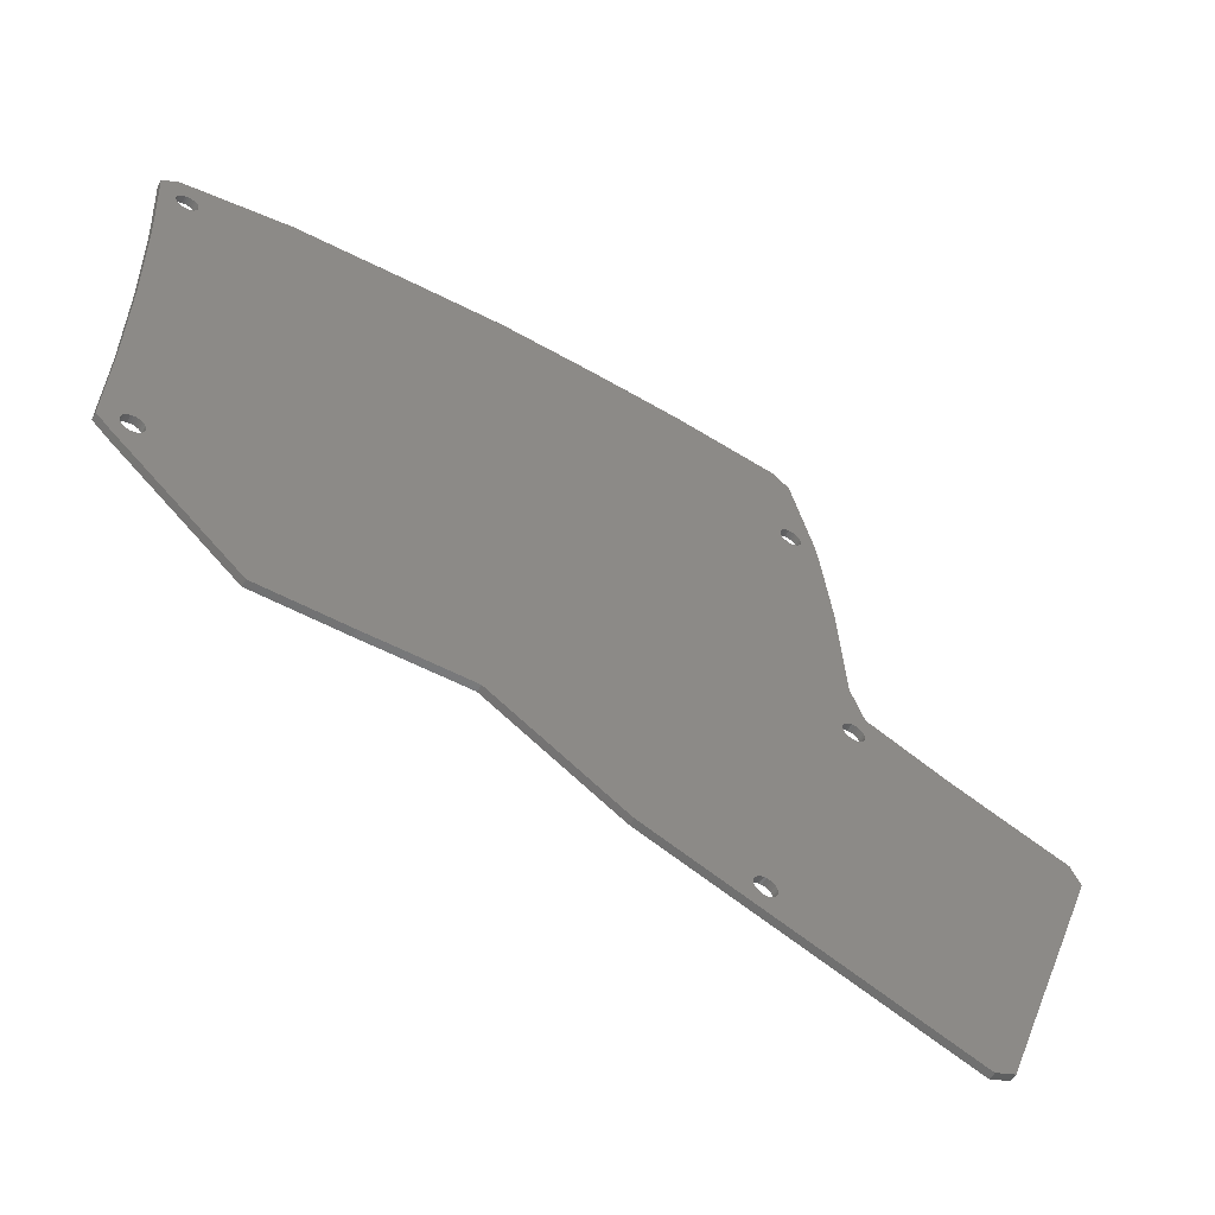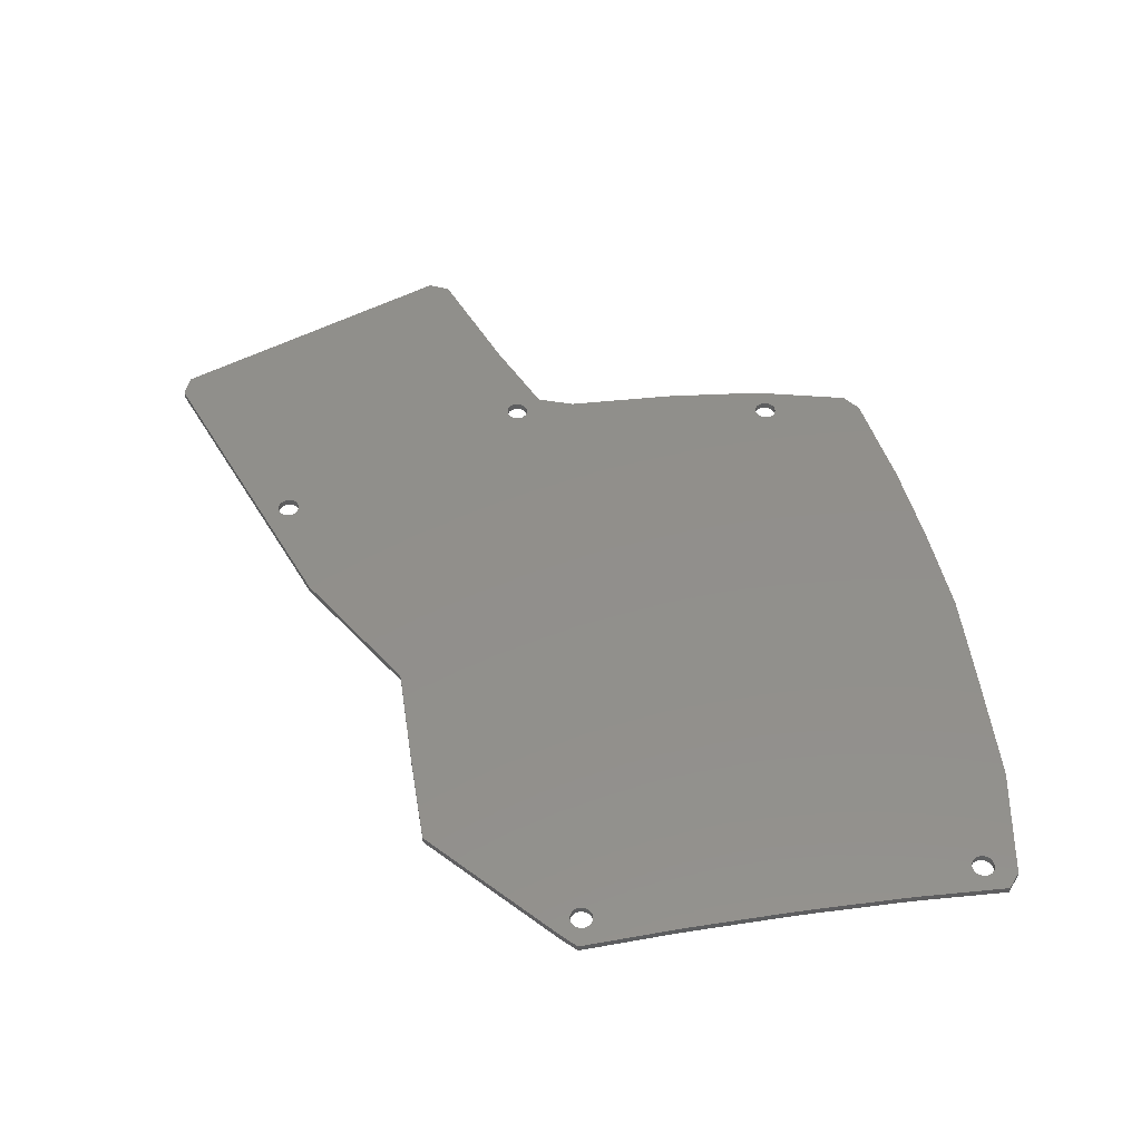
<metadata>
{"format":"stl","ext":"stl","renderer":"f3d","projection":"perspective","resolution":1024,"background":"white","views":[{"elev":-56.8,"azim":150.8,"up":"+Y"},{"elev":50.9,"azim":80.5,"up":"+Z"}]}
</metadata>
<code>
# stl→obj: 380 verts, 776 faces
v 68.58 58.64 -0.75
v 69.03 58.64 0.75
v 68.58 58.64 0.75
v 69.03 58.64 -0.75
v 66.65 56 0.75
v 66.61 56.46 -0.75
v 66.61 56.46 0.75
v 66.65 56 -0.75
v 66.65 56.91 0.75
v 66.8 57.35 -0.75
v 66.8 57.35 0.75
v 66.65 56.91 -0.75
v 67.03 57.75 -0.75
v 67.03 57.75 0.75
v 68.13 54.36 -0.75
v 67.7 54.55 0.75
v 68.13 54.36 0.75
v 67.7 54.55 -0.75
v 70.58 57.75 -0.75
v 70.28 58.09 0.75
v 70.28 58.09 -0.75
v 70.58 57.75 0.75
v 67.33 58.09 -0.75
v 67.33 58.09 0.75
v 69.03 54.27 -0.75
v 68.58 54.27 0.75
v 69.03 54.27 0.75
v 68.58 54.27 -0.75
v 69.48 58.55 -0.75
v 69.91 58.36 0.75
v 69.48 58.55 0.75
v 69.91 58.36 -0.75
v 67.7 58.36 0.75
v 67.7 58.36 -0.75
v 71 56.46 -0.75
v 70.96 56.91 0.75
v 70.96 56.91 -0.75
v 71 56.46 0.75
v 70.28 54.82 -0.75
v 70.58 55.16 0.75
v 70.58 55.16 -0.75
v 70.28 54.82 0.75
v 67.33 54.82 0.75
v 67.03 55.16 -0.75
v 67.03 55.16 0.75
v 67.33 54.82 -0.75
v 69.91 54.55 0.75
v 69.91 54.55 -0.75
v 66.8 55.56 -0.75
v 66.8 55.56 0.75
v 69.48 54.36 -0.75
v 69.48 54.36 0.75
v 70.81 57.35 -0.75
v 70.81 57.35 0.75
v 68.13 58.55 0.75
v 68.13 58.55 -0.75
v 70.81 55.56 -0.75
v 70.96 56 0.75
v 70.96 56 -0.75
v 70.81 55.56 0.75
v -55.33 43.83 -0.75
v -54.87 43.83 0.75
v -55.33 43.83 0.75
v -54.87 43.83 -0.75
v -57.25 41.18 0.75
v -57.3 41.64 -0.75
v -57.3 41.64 0.75
v -57.25 41.18 -0.75
v -57.25 42.1 0.75
v -57.11 42.54 -0.75
v -57.11 42.54 0.75
v -57.25 42.1 -0.75
v -56.88 42.93 -0.75
v -56.88 42.93 0.75
v -55.78 39.55 -0.75
v -56.2 39.74 0.75
v -55.78 39.55 0.75
v -56.2 39.74 -0.75
v -53.32 42.93 -0.75
v -53.62 43.28 0.75
v -53.62 43.28 -0.75
v -53.32 42.93 0.75
v -56.57 43.28 -0.75
v -56.57 43.28 0.75
v -54.87 39.45 -0.75
v -55.33 39.45 0.75
v -54.87 39.45 0.75
v -55.33 39.45 -0.75
v -54.42 43.73 -0.75
v -54 43.55 0.75
v -54.42 43.73 0.75
v -54 43.55 -0.75
v -56.2 43.55 0.75
v -56.2 43.55 -0.75
v -52.9 41.64 -0.75
v -52.94 42.1 0.75
v -52.94 42.1 -0.75
v -52.9 41.64 0.75
v -53.62 40.01 -0.75
v -53.32 40.35 0.75
v -53.32 40.35 -0.75
v -53.62 40.01 0.75
v -56.57 40.01 0.75
v -56.88 40.35 -0.75
v -56.88 40.35 0.75
v -56.57 40.01 -0.75
v -54 39.74 0.75
v -54 39.74 -0.75
v -57.11 40.75 -0.75
v -57.11 40.75 0.75
v -54.42 39.55 -0.75
v -54.42 39.55 0.75
v -53.09 42.54 -0.75
v -53.09 42.54 0.75
v -55.78 43.73 0.75
v -55.78 43.73 -0.75
v -53.09 40.75 -0.75
v -52.94 41.18 0.75
v -52.94 41.18 -0.75
v -53.09 40.75 0.75
v -64.27 -11.63 -0.75
v -63.81 -11.63 0.75
v -64.27 -11.63 0.75
v -63.81 -11.63 -0.75
v -66.19 -14.27 0.75
v -66.24 -13.81 -0.75
v -66.24 -13.81 0.75
v -66.19 -14.27 -0.75
v -66.19 -13.36 0.75
v -66.05 -12.92 -0.75
v -66.05 -12.92 0.75
v -66.19 -13.36 -0.75
v -65.82 -12.52 -0.75
v -65.82 -12.52 0.75
v -64.72 -15.91 -0.75
v -65.14 -15.72 0.75
v -64.72 -15.91 0.75
v -65.14 -15.72 -0.75
v -62.26 -12.52 -0.75
v -62.56 -12.18 0.75
v -62.56 -12.18 -0.75
v -62.26 -12.52 0.75
v -65.51 -12.18 -0.75
v -65.51 -12.18 0.75
v -63.81 -16 -0.75
v -64.27 -16 0.75
v -63.81 -16 0.75
v -64.27 -16 -0.75
v -63.36 -11.72 -0.75
v -62.94 -11.91 0.75
v -63.36 -11.72 0.75
v -62.94 -11.91 -0.75
v -65.14 -11.91 0.75
v -65.14 -11.91 -0.75
v -61.84 -13.81 -0.75
v -61.89 -13.36 0.75
v -61.89 -13.36 -0.75
v -61.84 -13.81 0.75
v -62.56 -15.45 -0.75
v -62.26 -15.11 0.75
v -62.26 -15.11 -0.75
v -62.56 -15.45 0.75
v -65.51 -15.45 0.75
v -65.82 -15.11 -0.75
v -65.82 -15.11 0.75
v -65.51 -15.45 -0.75
v -62.94 -15.72 0.75
v -62.94 -15.72 -0.75
v -66.05 -14.71 -0.75
v -66.05 -14.71 0.75
v -63.36 -15.91 -0.75
v -63.36 -15.91 0.75
v -62.03 -12.92 -0.75
v -62.03 -12.92 0.75
v -64.72 -11.72 0.75
v -64.72 -11.72 -0.75
v -62.03 -14.71 -0.75
v -61.89 -14.27 0.75
v -61.89 -14.27 -0.75
v -62.03 -14.71 0.75
v -44.04 -65.1 -0.75
v -43.58 -65.1 0.75
v -44.04 -65.1 0.75
v -43.58 -65.1 -0.75
v -45.96 -67.75 0.75
v -46.01 -67.29 -0.75
v -46.01 -67.29 0.75
v -45.96 -67.75 -0.75
v -45.96 -66.83 0.75
v -45.82 -66.4 -0.75
v -45.82 -66.4 0.75
v -45.96 -66.83 -0.75
v -45.59 -66 -0.75
v -45.59 -66 0.75
v -44.49 -69.38 -0.75
v -44.91 -69.2 0.75
v -44.49 -69.38 0.75
v -44.91 -69.2 -0.75
v -42.03 -66 -0.75
v -42.33 -65.66 0.75
v -42.33 -65.66 -0.75
v -42.03 -66 0.75
v -45.28 -65.66 -0.75
v -45.28 -65.66 0.75
v -43.58 -69.48 -0.75
v -44.04 -69.48 0.75
v -43.58 -69.48 0.75
v -44.04 -69.48 -0.75
v -43.13 -65.2 -0.75
v -42.71 -65.39 0.75
v -43.13 -65.2 0.75
v -42.71 -65.39 -0.75
v -44.91 -65.39 0.75
v -44.91 -65.39 -0.75
v -41.61 -67.29 -0.75
v -41.65 -66.83 0.75
v -41.65 -66.83 -0.75
v -41.61 -67.29 0.75
v -42.33 -68.93 -0.75
v -42.03 -68.58 0.75
v -42.03 -68.58 -0.75
v -42.33 -68.93 0.75
v -45.28 -68.93 0.75
v -45.59 -68.58 -0.75
v -45.59 -68.58 0.75
v -45.28 -68.93 -0.75
v -42.71 -69.2 0.75
v -42.71 -69.2 -0.75
v -45.82 -68.19 -0.75
v -45.82 -68.19 0.75
v -43.13 -69.38 -0.75
v -43.13 -69.38 0.75
v -41.8 -66.4 -0.75
v -41.8 -66.4 0.75
v -44.49 -65.2 0.75
v -44.49 -65.2 -0.75
v -41.8 -68.19 -0.75
v -41.65 -67.75 0.75
v -41.65 -67.75 -0.75
v -41.8 -68.19 0.75
v 65.14 -21.04 0.75
v 65.28 -20.6 -0.75
v 65.28 -20.6 0.75
v 65.14 -21.04 -0.75
v 65.09 -21.5 0.75
v 65.09 -21.5 -0.75
v 65.28 -22.39 0.75
v 65.14 -21.95 -0.75
v 65.14 -21.95 0.75
v 65.28 -22.39 -0.75
v 69.3 -20.6 -0.75
v 69.07 -20.2 0.75
v 69.07 -20.2 -0.75
v 69.3 -20.6 0.75
v 68.39 -19.59 -0.75
v 68.76 -19.86 0.75
v 68.39 -19.59 0.75
v 68.76 -19.86 -0.75
v 67.97 -19.4 -0.75
v 67.97 -19.4 0.75
v 67.06 -23.68 -0.75
v 66.61 -23.59 0.75
v 67.06 -23.68 0.75
v 66.61 -23.59 -0.75
v 66.19 -23.4 -0.75
v 65.82 -23.13 0.75
v 66.19 -23.4 0.75
v 65.82 -23.13 -0.75
v 69.07 -22.79 -0.75
v 69.3 -22.39 0.75
v 69.3 -22.39 -0.75
v 69.07 -22.79 0.75
v 68.76 -23.13 -0.75
v 68.39 -23.4 0.75
v 68.76 -23.13 0.75
v 68.39 -23.4 -0.75
v 66.61 -19.4 -0.75
v 67.06 -19.31 0.75
v 66.61 -19.4 0.75
v 67.06 -19.31 -0.75
v 67.97 -23.59 -0.75
v 67.52 -23.68 0.75
v 67.97 -23.59 0.75
v 67.52 -23.68 -0.75
v 65.82 -19.86 -0.75
v 66.19 -19.59 0.75
v 65.82 -19.86 0.75
v 66.19 -19.59 -0.75
v 69.44 -21.04 -0.75
v 69.44 -21.04 0.75
v 67.52 -19.31 0.75
v 67.52 -19.31 -0.75
v 65.51 -22.79 0.75
v 65.51 -22.79 -0.75
v 65.51 -20.2 0.75
v 65.51 -20.2 -0.75
v 69.49 -21.5 -0.75
v 69.49 -21.5 0.75
v 69.44 -21.95 0.75
v 69.44 -21.95 -0.75
v -21.04 -64.89 -0.75
v -41.59 -72.59 -0.75
v -31.67 65.94 -0.75
v -63.21 17.31 -0.75
v -62.98 21.32 -0.75
v -60.93 39.01 -0.75
v -82.24 -87.8 -0.75
v -60.26 42.71 -0.75
v -94.7 -63.75 -0.75
v -100.8 -47.7 -0.75
v -82.8 -15.32 -0.75
v -86.36 -86.03 -0.75
v -82.34 -87.8 -0.75
v -66.87 -8.439 -0.75
v -106.2 -24.08 -0.75
v -108.1 -28.16 -0.75
v -108.1 -28.05 -0.75
v -52.34 62.71 -0.75
v -55.88 60.04 -0.75
v -64.2 -1.09 -0.75
v 73.22 -23.05 -0.75
v 73.22 -23.15 -0.75
v 72.69 17.21 -0.75
v 72.69 -1.09 -0.75
v 72.75 -5.476 -0.75
v 71.42 62.66 -0.75
v 70.17 -26.15 -0.75
v 44.83 -48.86 -0.75
v 26.61 -48.86 -0.75
v 5.47 -48.55 -0.75
v 24.1 68.06 -0.75
v 49.04 66.83 -0.75
v 5.859 68.81 -0.75
v 5.759 68.81 -0.75
v -13.28 67.67 -0.75
v 74.4 59.97 -0.75
v 73.39 43.16 -0.75
v 74.4 60.07 -0.75
v 73.22 39.17 -0.75
v 72.75 21.6 -0.75
v 74.4 60.07 0.75
v 71.42 62.66 0.75
v 73.39 43.16 0.75
v 74.4 59.97 0.75
v 73.22 -23.05 0.75
v 72.75 -5.476 0.75
v 73.22 -23.15 0.75
v 70.17 -26.15 0.75
v 26.61 -48.86 0.75
v 5.47 -48.55 0.75
v 44.83 -48.86 0.75
v 24.1 68.06 0.75
v 5.859 68.81 0.75
v 5.759 68.81 0.75
v -13.28 67.67 0.75
v -31.67 65.94 0.75
v -21.04 -64.89 0.75
v -52.34 62.71 0.75
v 73.22 39.17 0.75
v 49.04 66.83 0.75
v 72.75 21.6 0.75
v 72.69 17.21 0.75
v 72.69 -1.09 0.75
v -41.59 -72.59 0.75
v -63.21 17.31 0.75
v -62.98 21.32 0.75
v -60.93 39.01 0.75
v -60.26 42.71 0.75
v -94.7 -63.75 0.75
v -82.24 -87.8 0.75
v -82.8 -15.32 0.75
v -100.8 -47.7 0.75
v -86.36 -86.03 0.75
v -82.34 -87.8 0.75
v -106.2 -24.08 0.75
v -108.1 -28.16 0.75
v -108.1 -28.05 0.75
v -55.88 60.04 0.75
v -64.2 -1.09 0.75
v -66.87 -8.439 0.75
f 1 2 3
f 2 1 4
f 5 6 7
f 6 5 8
f 9 10 11
f 10 9 12
f 7 12 9
f 12 7 6
f 11 13 14
f 13 11 10
f 15 16 17
f 16 15 18
f 19 20 21
f 20 19 22
f 14 23 24
f 23 14 13
f 25 26 27
f 26 25 28
f 29 30 31
f 30 29 32
f 23 33 24
f 33 23 34
f 35 36 37
f 36 35 38
f 39 40 41
f 40 39 42
f 43 44 45
f 44 43 46
f 39 47 42
f 47 39 48
f 18 43 16
f 43 18 46
f 28 17 26
f 17 28 15
f 45 49 50
f 49 45 44
f 51 27 52
f 27 51 25
f 53 22 19
f 22 53 54
f 32 20 30
f 20 32 21
f 34 55 33
f 55 34 56
f 50 8 5
f 8 50 49
f 56 3 55
f 3 56 1
f 48 52 47
f 52 48 51
f 37 54 53
f 54 37 36
f 4 31 2
f 31 4 29
f 57 58 59
f 58 57 60
f 41 60 57
f 60 41 40
f 59 38 35
f 38 59 58
f 61 62 63
f 62 61 64
f 65 66 67
f 66 65 68
f 69 70 71
f 70 69 72
f 67 72 69
f 72 67 66
f 71 73 74
f 73 71 70
f 75 76 77
f 76 75 78
f 79 80 81
f 80 79 82
f 74 83 84
f 83 74 73
f 85 86 87
f 86 85 88
f 89 90 91
f 90 89 92
f 83 93 84
f 93 83 94
f 95 96 97
f 96 95 98
f 99 100 101
f 100 99 102
f 103 104 105
f 104 103 106
f 99 107 102
f 107 99 108
f 78 103 76
f 103 78 106
f 88 77 86
f 77 88 75
f 105 109 110
f 109 105 104
f 111 87 112
f 87 111 85
f 113 82 79
f 82 113 114
f 92 80 90
f 80 92 81
f 94 115 93
f 115 94 116
f 110 68 65
f 68 110 109
f 116 63 115
f 63 116 61
f 108 112 107
f 112 108 111
f 97 114 113
f 114 97 96
f 64 91 62
f 91 64 89
f 117 118 119
f 118 117 120
f 101 120 117
f 120 101 100
f 119 98 95
f 98 119 118
f 121 122 123
f 122 121 124
f 125 126 127
f 126 125 128
f 129 130 131
f 130 129 132
f 127 132 129
f 132 127 126
f 131 133 134
f 133 131 130
f 135 136 137
f 136 135 138
f 139 140 141
f 140 139 142
f 134 143 144
f 143 134 133
f 145 146 147
f 146 145 148
f 149 150 151
f 150 149 152
f 143 153 144
f 153 143 154
f 155 156 157
f 156 155 158
f 159 160 161
f 160 159 162
f 163 164 165
f 164 163 166
f 159 167 162
f 167 159 168
f 138 163 136
f 163 138 166
f 148 137 146
f 137 148 135
f 165 169 170
f 169 165 164
f 171 147 172
f 147 171 145
f 173 142 139
f 142 173 174
f 152 140 150
f 140 152 141
f 154 175 153
f 175 154 176
f 170 128 125
f 128 170 169
f 176 123 175
f 123 176 121
f 168 172 167
f 172 168 171
f 157 174 173
f 174 157 156
f 124 151 122
f 151 124 149
f 177 178 179
f 178 177 180
f 161 180 177
f 180 161 160
f 179 158 155
f 158 179 178
f 181 182 183
f 182 181 184
f 185 186 187
f 186 185 188
f 189 190 191
f 190 189 192
f 187 192 189
f 192 187 186
f 191 193 194
f 193 191 190
f 195 196 197
f 196 195 198
f 199 200 201
f 200 199 202
f 194 203 204
f 203 194 193
f 205 206 207
f 206 205 208
f 209 210 211
f 210 209 212
f 203 213 204
f 213 203 214
f 215 216 217
f 216 215 218
f 219 220 221
f 220 219 222
f 223 224 225
f 224 223 226
f 219 227 222
f 227 219 228
f 198 223 196
f 223 198 226
f 208 197 206
f 197 208 195
f 225 229 230
f 229 225 224
f 231 207 232
f 207 231 205
f 233 202 199
f 202 233 234
f 212 200 210
f 200 212 201
f 214 235 213
f 235 214 236
f 230 188 185
f 188 230 229
f 236 183 235
f 183 236 181
f 228 232 227
f 232 228 231
f 217 234 233
f 234 217 216
f 184 211 182
f 211 184 209
f 237 238 239
f 238 237 240
f 221 240 237
f 240 221 220
f 239 218 215
f 218 239 238
f 241 242 243
f 242 241 244
f 245 244 241
f 244 245 246
f 247 248 249
f 248 247 250
f 251 252 253
f 252 251 254
f 255 256 257
f 256 255 258
f 259 257 260
f 257 259 255
f 261 262 263
f 262 261 264
f 265 266 267
f 266 265 268
f 269 270 271
f 270 269 272
f 273 274 275
f 274 273 276
f 277 278 279
f 278 277 280
f 281 282 283
f 282 281 284
f 285 286 287
f 286 285 288
f 288 279 286
f 279 288 277
f 289 254 251
f 254 289 290
f 276 283 274
f 283 276 281
f 253 256 258
f 256 253 252
f 249 246 245
f 246 249 248
f 280 291 278
f 291 280 292
f 292 260 291
f 260 292 259
f 293 250 247
f 250 293 294
f 264 267 262
f 267 264 265
f 266 294 293
f 294 266 268
f 295 285 287
f 285 295 296
f 297 290 289
f 290 297 298
f 243 296 295
f 296 243 242
f 284 263 282
f 263 284 261
f 271 299 300
f 299 271 270
f 273 272 269
f 272 273 275
f 300 298 297
f 298 300 299
f 301 239 215
f 302 237 239
f 302 221 237
f 302 219 221
f 302 228 219
f 302 231 228
f 302 205 231
f 302 208 205
f 302 195 208
f 302 198 195
f 302 226 198
f 97 303 95
f 192 119 95
f 192 117 119
f 192 155 117
f 157 117 155
f 117 157 101
f 304 101 157
f 101 304 99
f 305 99 304
f 99 305 108
f 108 305 111
f 111 305 85
f 85 305 88
f 306 88 305
f 75 306 78
f 78 306 106
f 106 306 104
f 307 186 188
f 68 308 66
f 88 306 75
f 192 179 155
f 192 177 179
f 192 161 177
f 192 159 161
f 192 168 159
f 307 188 229
f 192 171 168
f 192 145 171
f 192 148 145
f 192 309 148
f 148 309 135
f 310 135 309
f 311 135 310
f 135 311 138
f 311 126 128
f 307 226 302
f 307 224 226
f 307 229 224
f 186 307 309
f 138 311 166
f 166 311 164
f 312 307 313
f 164 311 169
f 307 312 309
f 126 311 314
f 169 311 128
f 310 315 311
f 316 315 310
f 315 316 317
f 113 303 97
f 79 303 113
f 303 79 318
f 81 318 79
f 92 318 81
f 319 92 89
f 319 89 64
f 319 64 61
f 319 61 116
f 92 319 318
f 94 319 116
f 308 94 83
f 308 83 73
f 308 73 70
f 308 70 72
f 308 72 66
f 94 308 319
f 104 306 109
f 320 157 173
f 320 173 139
f 320 139 141
f 320 141 152
f 308 68 306
f 109 306 68
f 320 152 149
f 314 149 124
f 157 320 304
f 314 124 121
f 314 121 176
f 314 176 154
f 314 154 143
f 314 143 133
f 314 133 130
f 314 130 132
f 149 314 320
f 314 132 126
f 271 321 322
f 296 323 324
f 285 324 325
f 323 35 326
f 321 253 325
f 323 59 35
f 323 57 59
f 323 41 57
f 323 39 41
f 269 322 327
f 321 289 251
f 321 297 289
f 321 300 297
f 321 271 300
f 322 269 271
f 327 273 269
f 327 276 273
f 327 281 276
f 327 284 281
f 327 261 284
f 327 264 261
f 327 265 264
f 328 246 248
f 328 265 327
f 328 268 265
f 328 294 268
f 328 250 294
f 328 248 250
f 246 328 329
f 246 329 330
f 246 331 332
f 246 330 331
f 331 330 333
f 333 330 334
f 330 335 334
f 184 330 301
f 95 335 330
f 239 301 302
f 217 301 215
f 233 301 217
f 199 301 233
f 201 301 199
f 212 301 201
f 209 301 212
f 184 301 209
f 95 330 184
f 95 184 181
f 95 181 236
f 95 236 214
f 95 214 203
f 95 203 193
f 95 193 190
f 95 190 192
f 335 95 303
f 309 192 186
f 326 336 337
f 336 326 338
f 339 326 337
f 340 326 339
f 326 340 323
f 37 326 35
f 53 326 37
f 19 326 53
f 21 326 19
f 32 326 21
f 29 326 32
f 4 326 29
f 1 326 4
f 56 326 1
f 34 326 56
f 332 34 23
f 332 23 13
f 49 332 8
f 323 296 242
f 323 242 332
f 332 242 244
f 332 244 246
f 34 332 326
f 10 332 13
f 12 332 10
f 6 332 12
f 8 332 6
f 321 251 253
f 325 253 258
f 255 325 258
f 323 48 39
f 259 325 255
f 323 51 48
f 292 325 259
f 323 25 51
f 280 325 292
f 323 28 25
f 277 325 280
f 323 15 28
f 288 325 277
f 323 18 15
f 285 325 288
f 323 46 18
f 324 285 296
f 44 323 332
f 323 44 46
f 44 332 49
f 20 341 342
f 40 343 60
f 344 60 343
f 344 58 60
f 344 38 58
f 341 20 344
f 252 345 346
f 42 343 40
f 47 343 42
f 52 343 47
f 27 343 52
f 26 343 27
f 17 343 26
f 16 343 17
f 252 346 256
f 43 343 16
f 299 345 298
f 345 270 347
f 272 347 270
f 347 272 348
f 275 348 272
f 274 348 275
f 283 348 274
f 282 348 283
f 263 348 282
f 262 348 263
f 267 348 262
f 349 243 350
f 267 351 348
f 266 351 267
f 293 351 266
f 247 351 293
f 249 351 247
f 243 349 241
f 245 351 249
f 241 349 245
f 350 352 353
f 350 353 354
f 351 245 349
f 355 350 354
f 100 350 355
f 118 355 356
f 100 355 120
f 238 357 218
f 357 216 218
f 357 234 216
f 357 202 234
f 180 350 178
f 357 200 202
f 350 180 357
f 357 210 200
f 160 357 180
f 357 211 210
f 357 160 211
f 211 160 182
f 162 182 160
f 182 162 183
f 167 183 162
f 118 356 98
f 98 356 358
f 343 43 359
f 270 345 299
f 298 345 290
f 290 345 254
f 45 359 43
f 254 345 252
f 360 359 45
f 346 257 256
f 359 360 361
f 346 260 257
f 350 362 352
f 346 291 260
f 362 295 363
f 346 278 291
f 352 361 360
f 360 45 50
f 360 50 5
f 346 279 278
f 360 5 7
f 346 286 279
f 344 36 38
f 344 54 36
f 344 22 54
f 344 20 22
f 342 30 20
f 342 31 30
f 342 2 31
f 342 3 2
f 342 55 3
f 342 33 55
f 360 33 342
f 33 360 24
f 346 287 286
f 361 352 362
f 287 363 295
f 363 287 346
f 362 350 295
f 295 350 243
f 9 360 7
f 11 360 9
f 14 360 11
f 24 360 14
f 357 238 364
f 240 364 238
f 220 364 240
f 222 364 220
f 227 364 222
f 232 364 227
f 207 364 232
f 206 364 207
f 197 364 206
f 196 364 197
f 223 364 196
f 355 118 120
f 365 350 100
f 183 167 235
f 158 350 156
f 365 100 102
f 366 102 107
f 366 107 112
f 366 112 87
f 366 87 86
f 367 86 77
f 367 77 76
f 367 76 103
f 367 103 105
f 367 105 110
f 367 110 65
f 368 65 67
f 65 368 367
f 86 367 366
f 178 350 158
f 172 235 167
f 147 213 172
f 213 147 204
f 146 204 147
f 204 146 194
f 369 194 146
f 194 369 191
f 191 369 189
f 189 369 187
f 370 187 369
f 369 146 137
f 371 137 136
f 371 136 163
f 371 163 165
f 371 165 170
f 129 371 127
f 223 370 364
f 225 370 223
f 230 370 225
f 187 370 185
f 371 170 125
f 127 371 125
f 185 370 230
f 137 371 372
f 373 370 369
f 370 373 374
f 137 372 369
f 375 372 371
f 376 375 377
f 375 376 372
f 358 96 98
f 358 114 96
f 358 82 114
f 358 80 82
f 358 90 80
f 378 90 358
f 90 378 91
f 91 378 62
f 62 378 63
f 63 378 115
f 378 93 115
f 368 93 378
f 93 368 84
f 84 368 74
f 74 368 71
f 71 368 69
f 69 368 67
f 235 172 213
f 102 366 365
f 379 350 365
f 350 379 156
f 156 379 174
f 174 379 142
f 142 379 140
f 140 379 150
f 150 379 151
f 380 151 379
f 151 380 122
f 122 380 123
f 123 380 175
f 175 380 153
f 153 380 144
f 144 380 134
f 134 380 131
f 371 129 380
f 131 380 129
f 312 369 309
f 369 312 373
f 309 372 310
f 372 309 369
f 310 376 316
f 376 310 372
f 316 377 317
f 377 316 376
f 317 375 315
f 375 317 377
f 311 375 371
f 375 311 315
f 314 371 380
f 371 314 311
f 314 379 320
f 379 314 380
f 320 365 304
f 365 320 379
f 304 366 305
f 366 304 365
f 305 367 306
f 367 305 366
f 306 368 308
f 368 306 367
f 308 378 319
f 378 308 368
f 318 378 358
f 378 318 319
f 303 358 356
f 358 303 318
f 335 356 355
f 356 335 303
f 334 355 354
f 355 334 335
f 333 354 353
f 354 333 334
f 331 353 352
f 353 331 333
f 332 352 360
f 352 332 331
f 326 360 342
f 360 326 332
f 338 342 341
f 342 338 326
f 344 338 341
f 338 344 336
f 343 336 344
f 336 343 337
f 359 337 343
f 337 359 339
f 361 339 359
f 339 361 340
f 362 340 361
f 340 362 323
f 363 323 362
f 323 363 324
f 346 324 363
f 324 346 325
f 345 325 346
f 325 345 321
f 347 321 345
f 321 347 322
f 327 347 348
f 347 327 322
f 328 348 351
f 348 328 327
f 329 351 349
f 351 329 328
f 330 349 350
f 349 330 329
f 301 350 357
f 350 301 330
f 302 357 364
f 357 302 301
f 307 364 370
f 364 307 302
f 313 370 374
f 370 313 307
f 312 374 373
f 374 312 313

</code>
